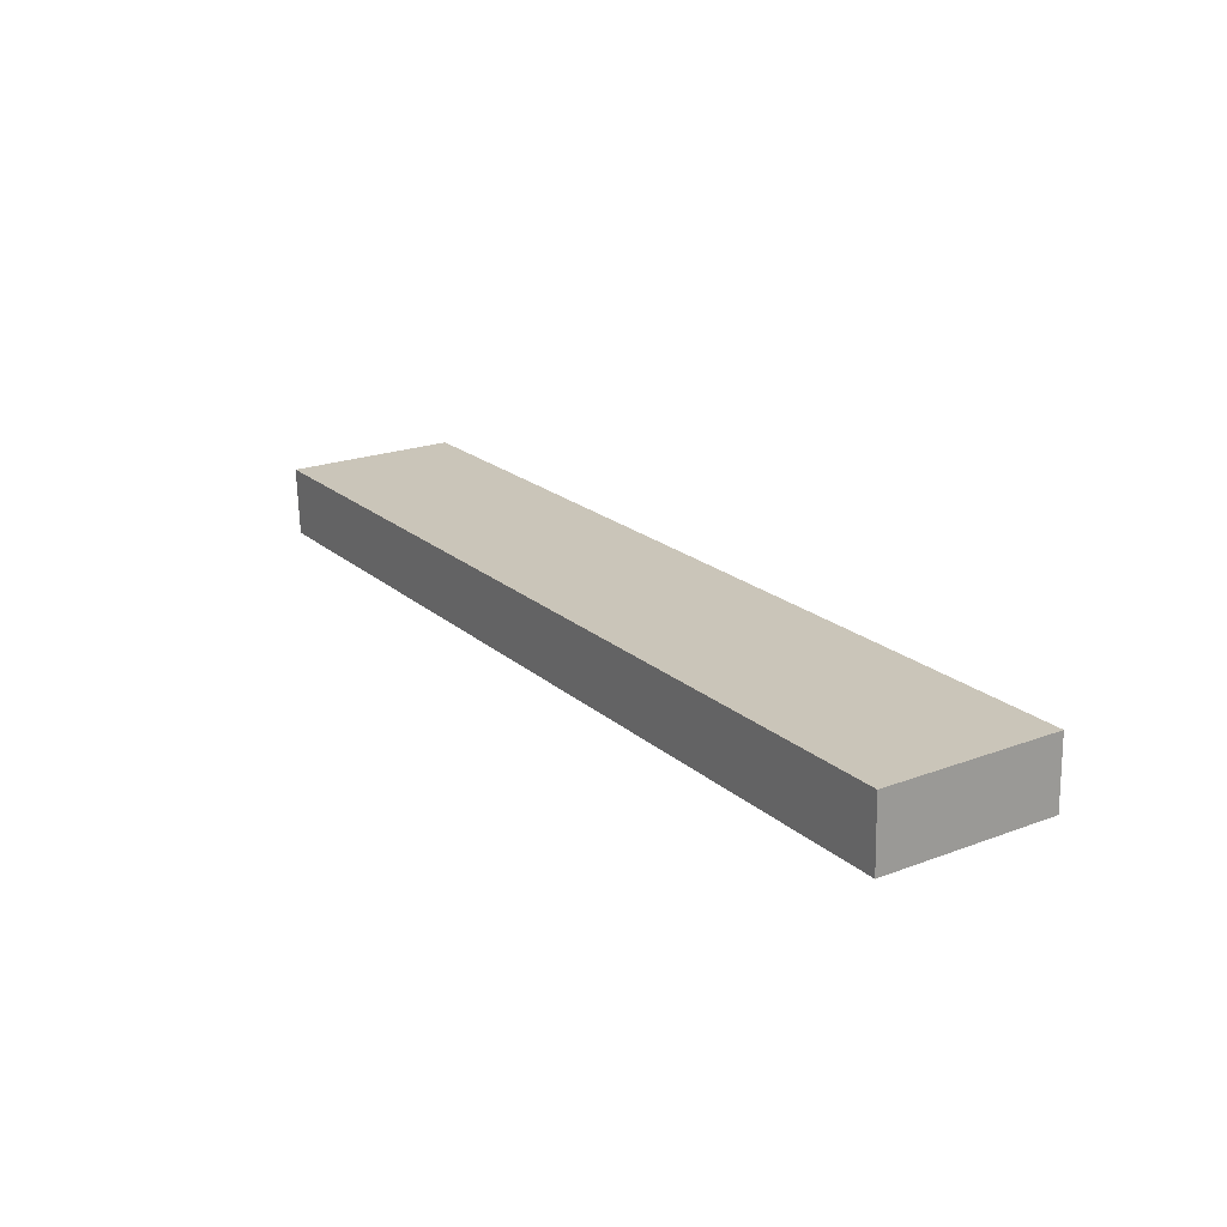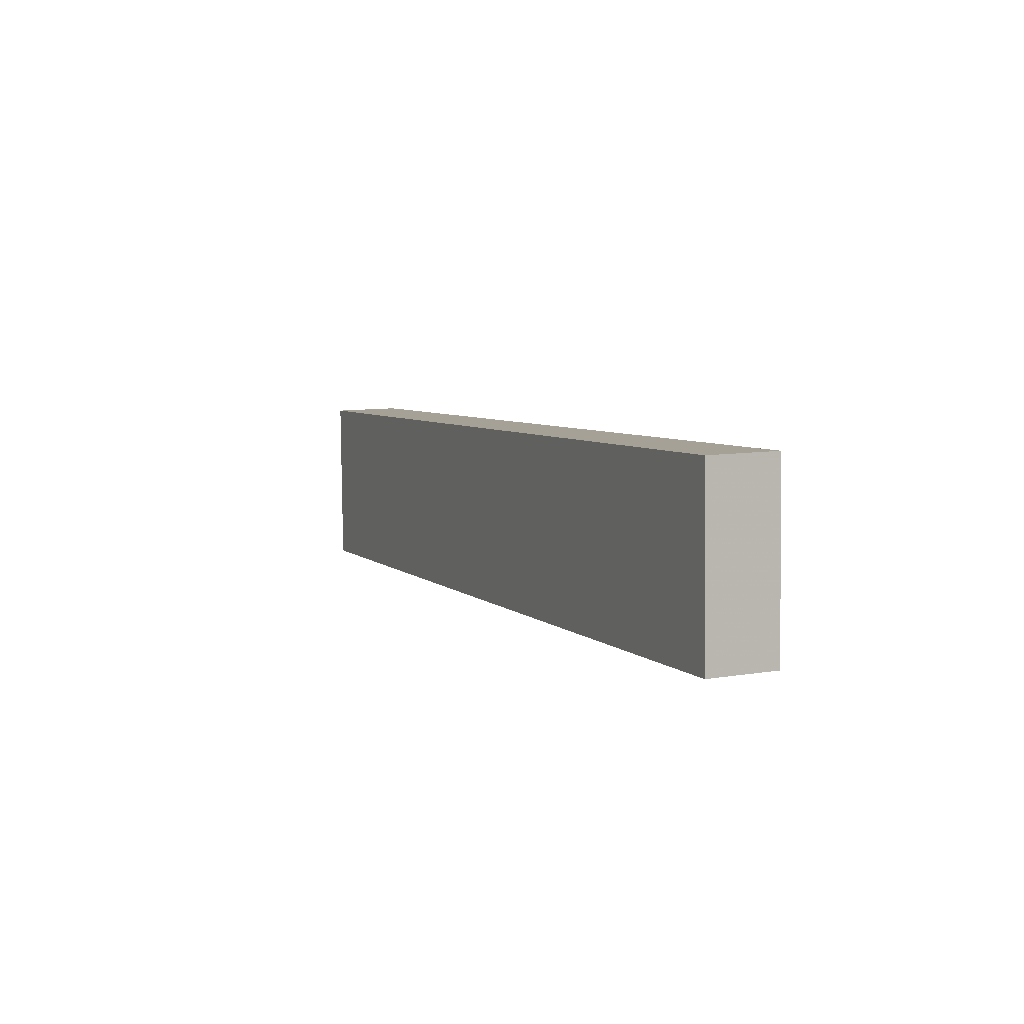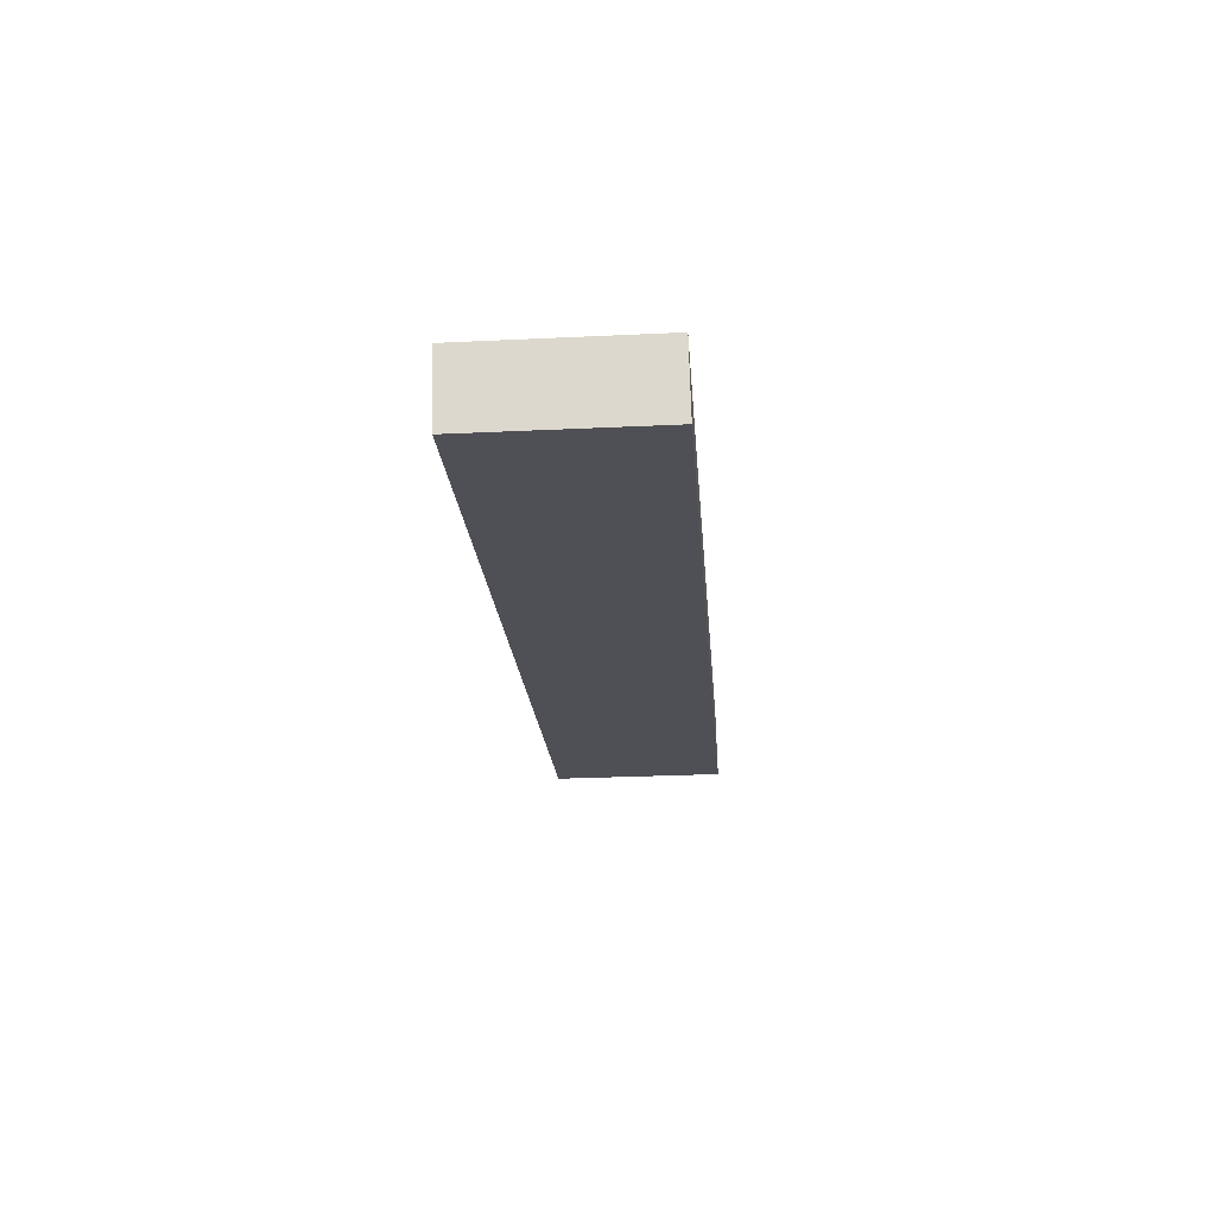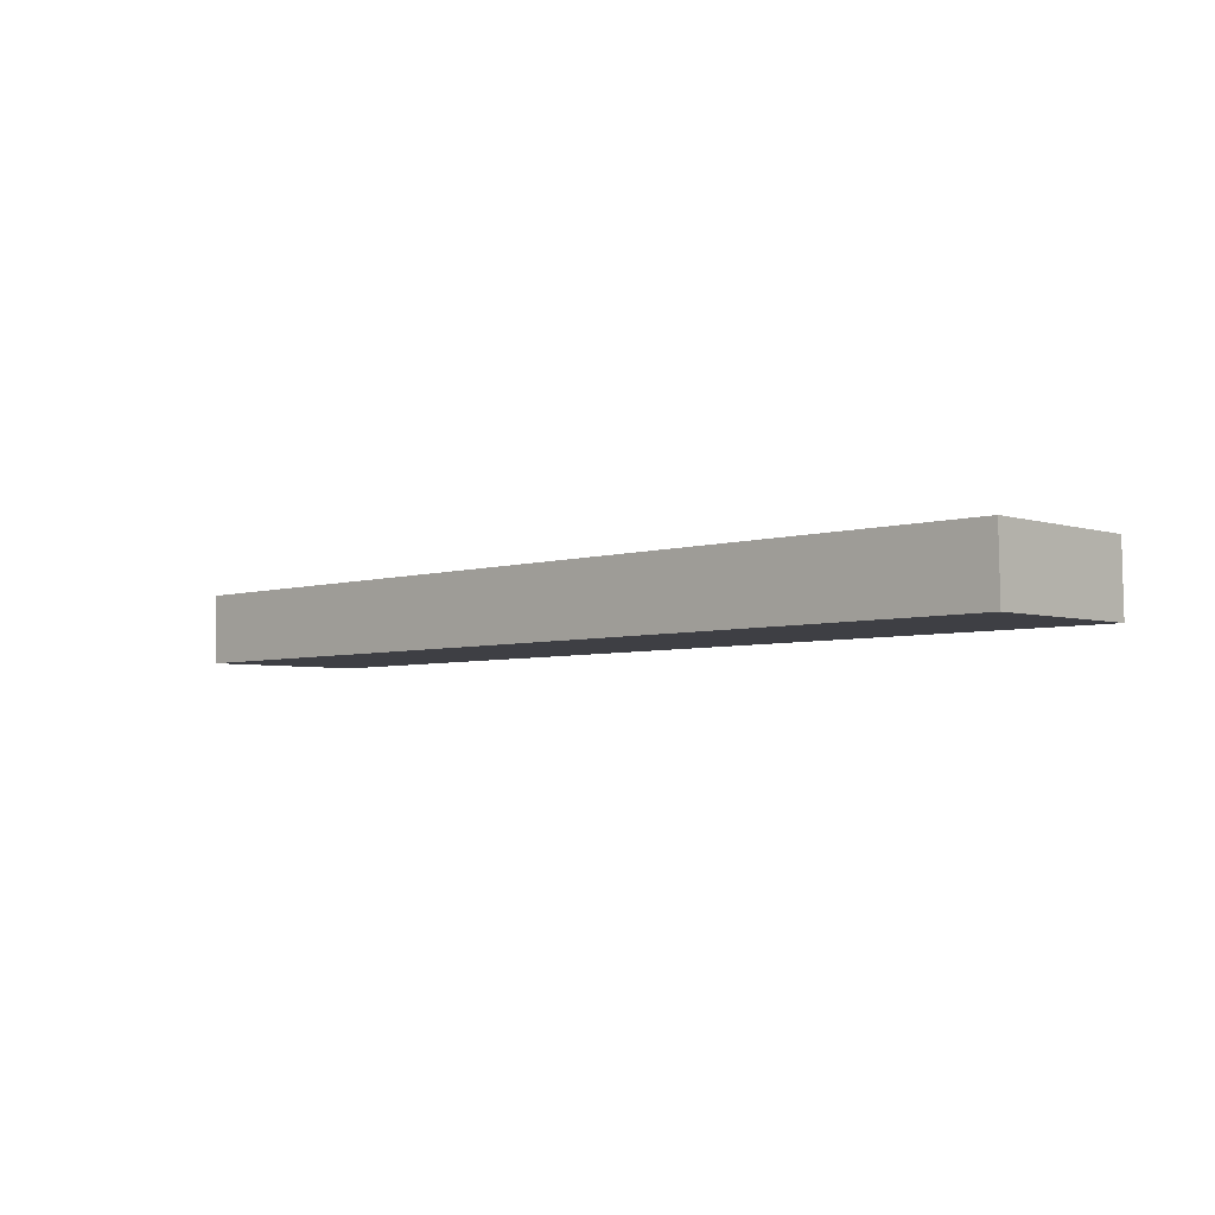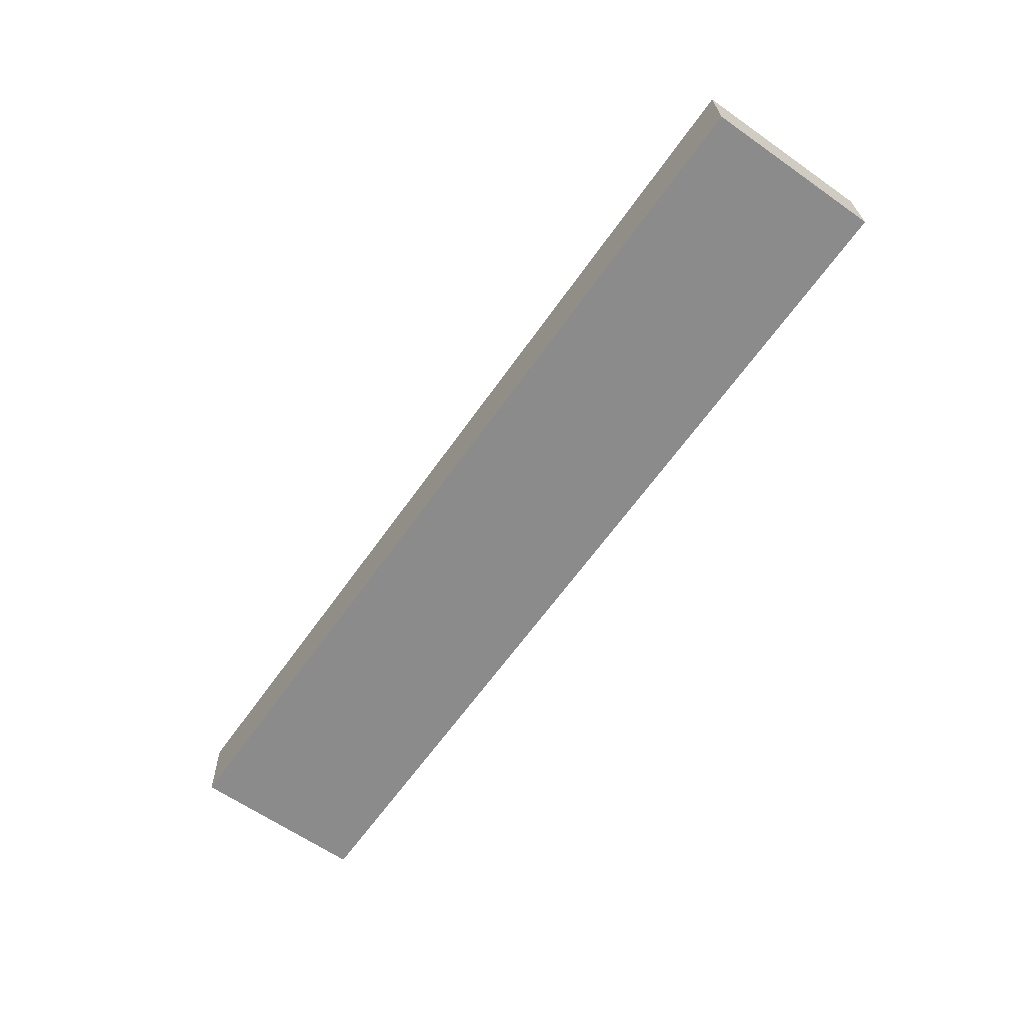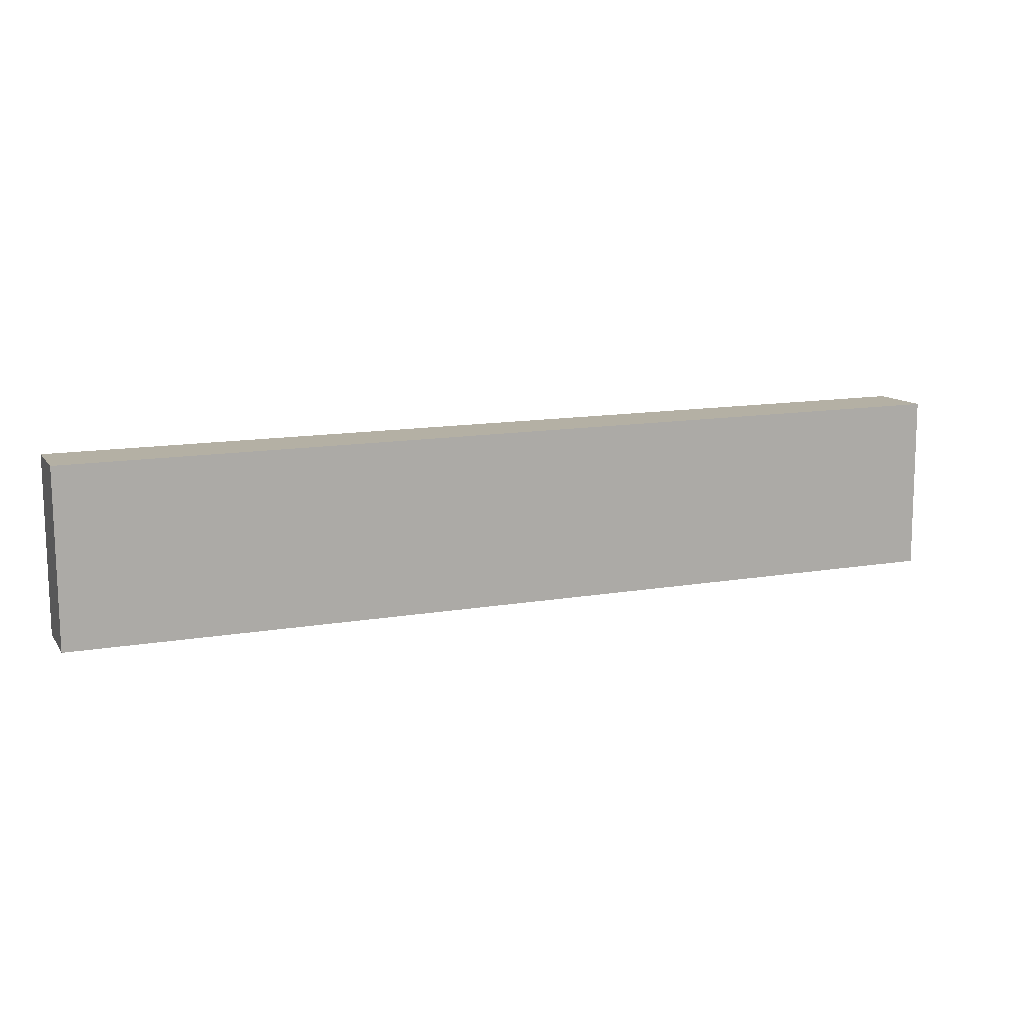
<metadata>
{"format":"obj","ext":"obj","renderer":"f3d","projection":"perspective","resolution":1024,"background":"white","views":[{"elev":20.4,"azim":-123.4,"up":"+Z"},{"elev":5.6,"azim":-113.2,"up":"+Y"},{"elev":-19.4,"azim":-86.0,"up":"+Z"},{"elev":-4.9,"azim":-137.0,"up":"+Z"},{"elev":-64.3,"azim":-125.3,"up":"+Z"},{"elev":13.0,"azim":-21.5,"up":"+Y"}]}
</metadata>
<code>
o obj_0
v 74 		-23.68 		115.3
v 74 		-24 		103.3
v 74 		6.679 		103
v 74 		7 		115
v -87 		7 		115
v -87 		6.679 		103
v -87 		-24 		103.3
v -87 		-23.68 		115.3
g group_0_11593967
f 1 2 3
f 1 3 4
f 7 8 6
f 5 6 8
f 4 3 6
f 4 6 5
f 2 7 6
f 2 6 3
f 8 7 2
f 8 2 1
f 4 5 8
f 4 8 1

</code>
